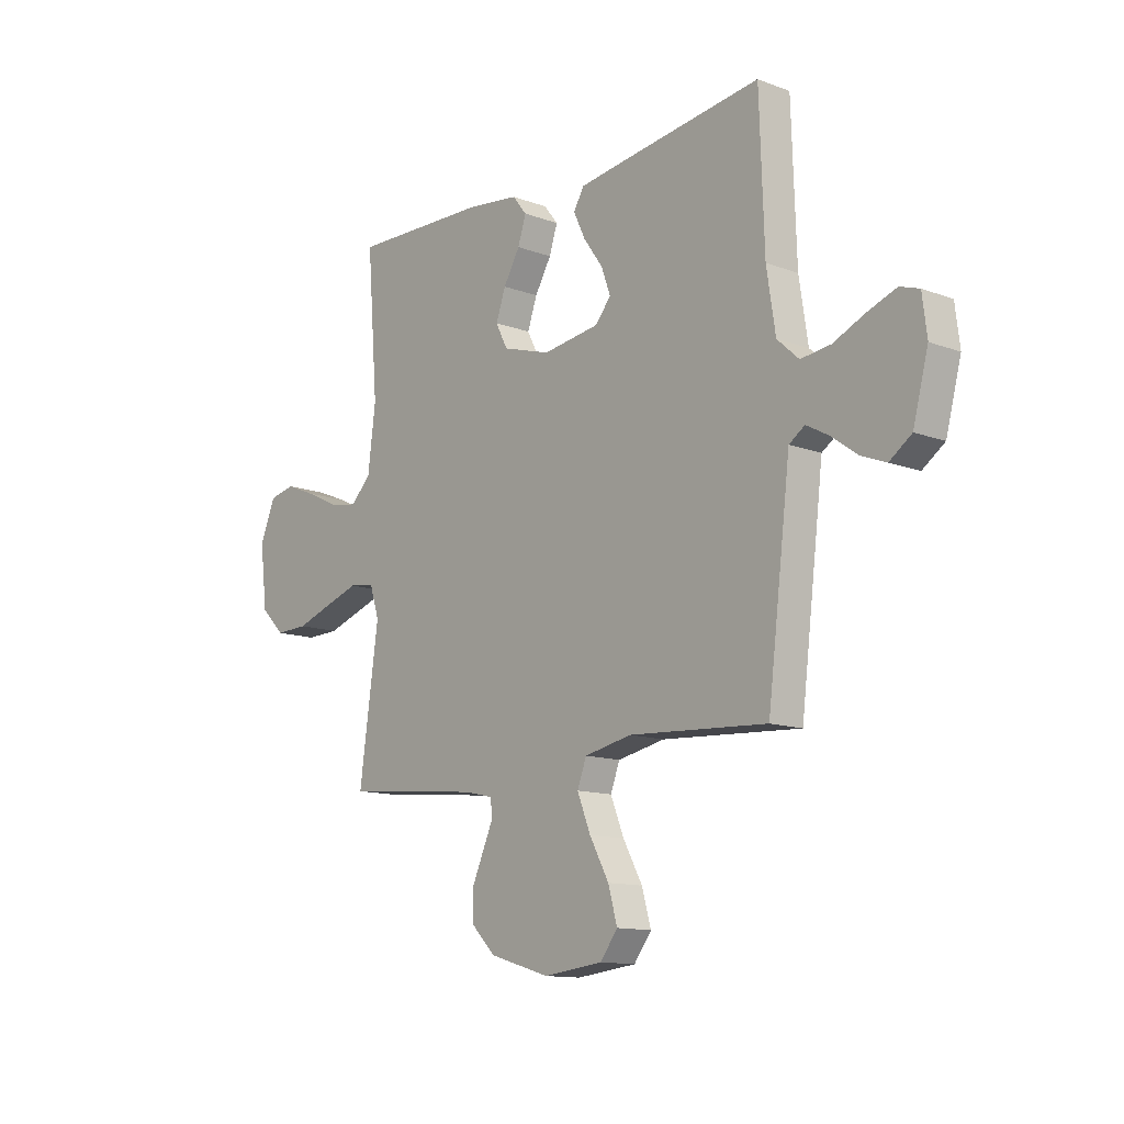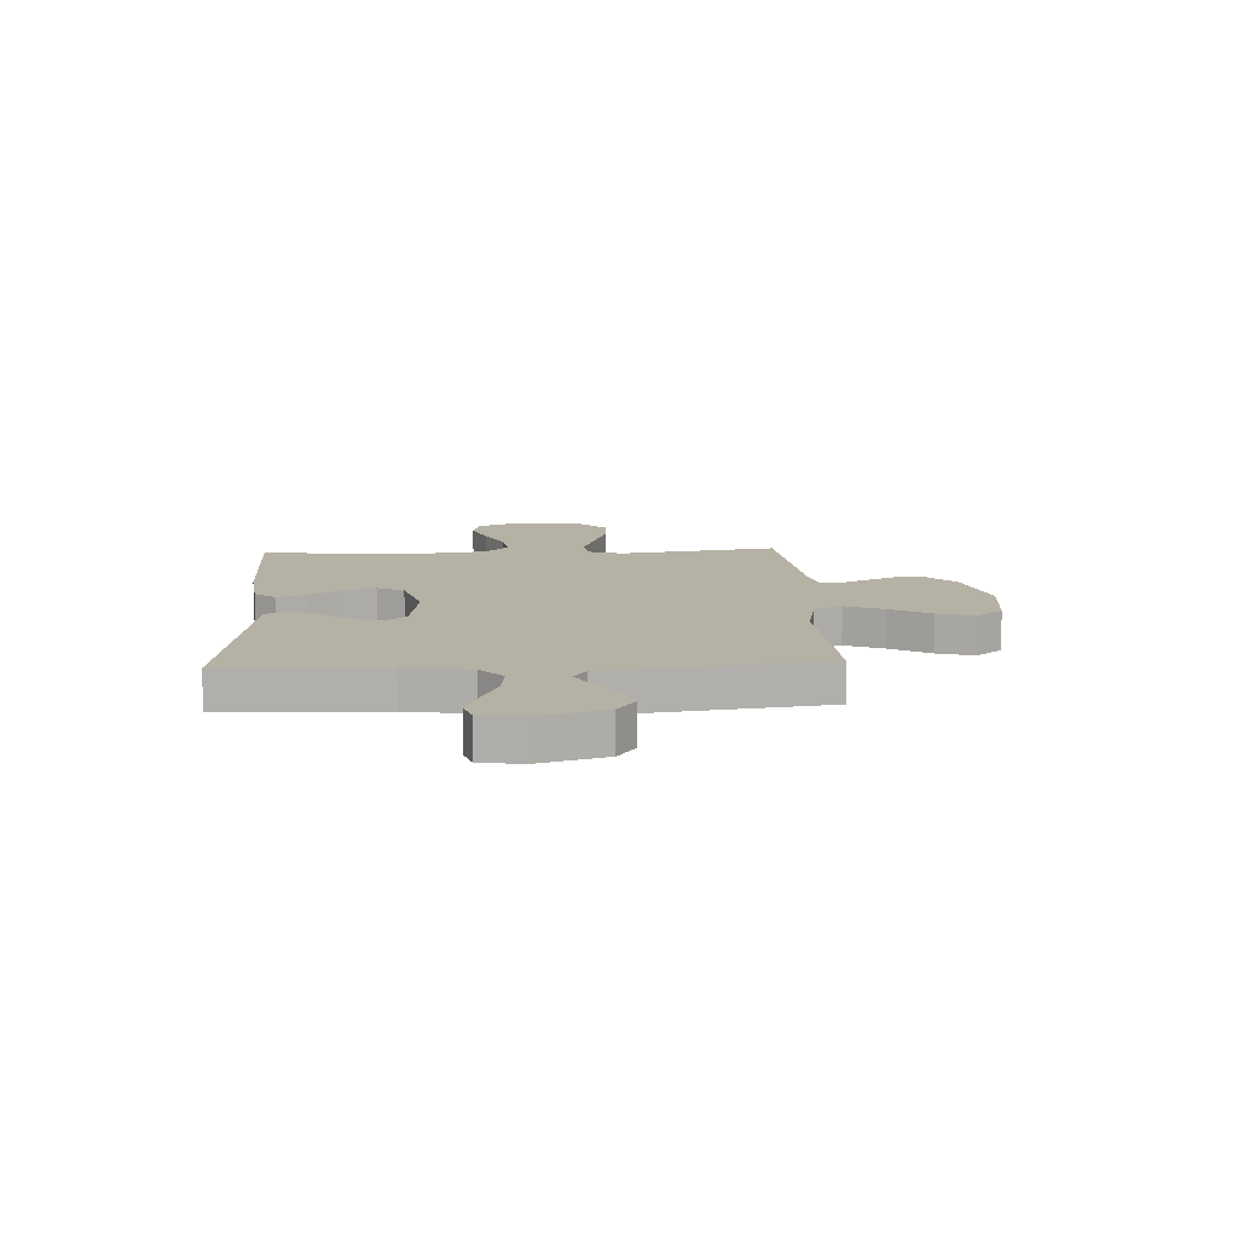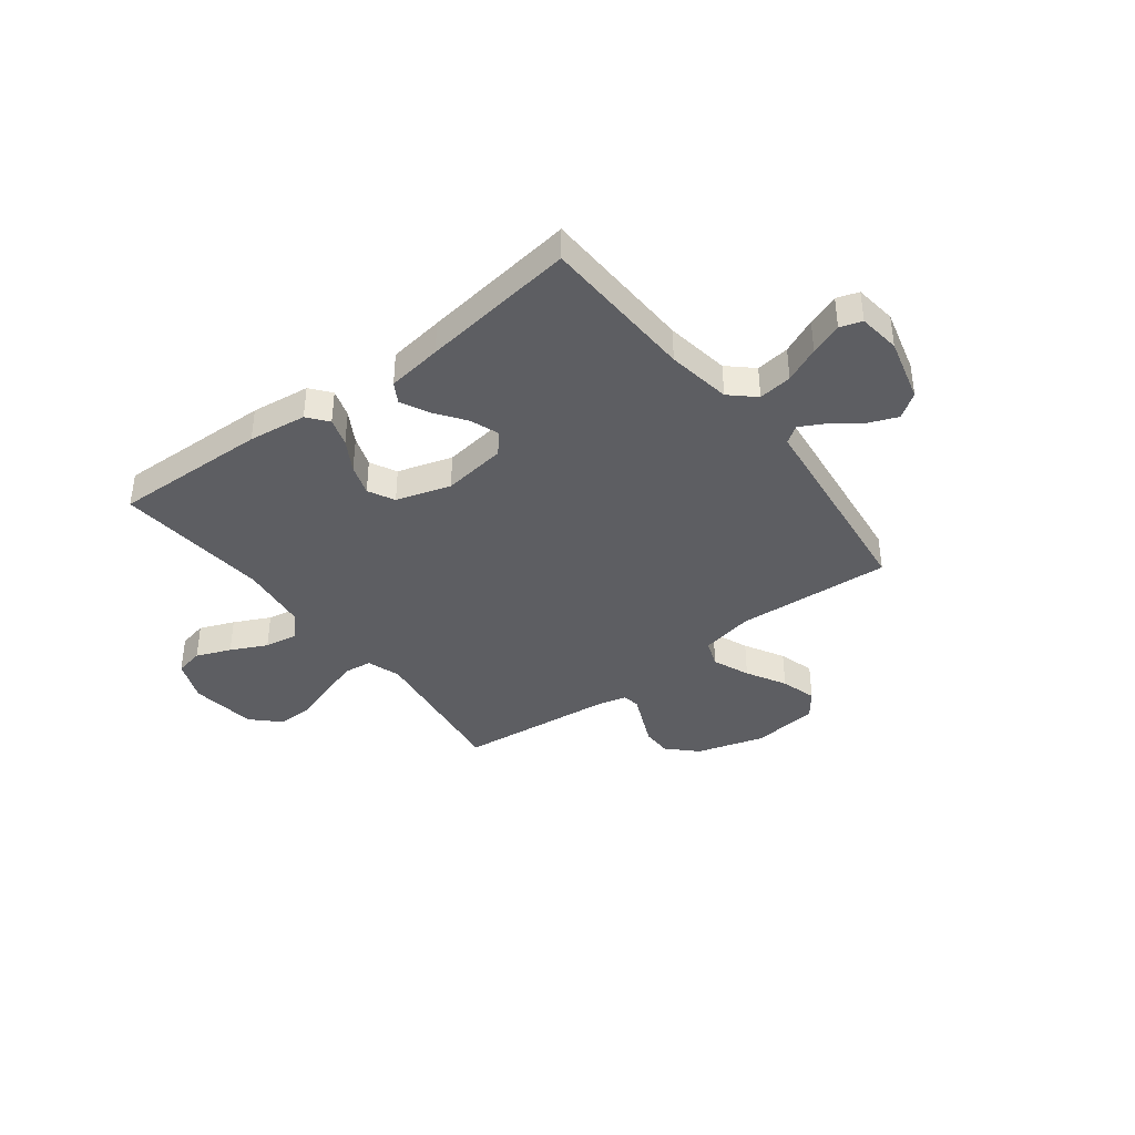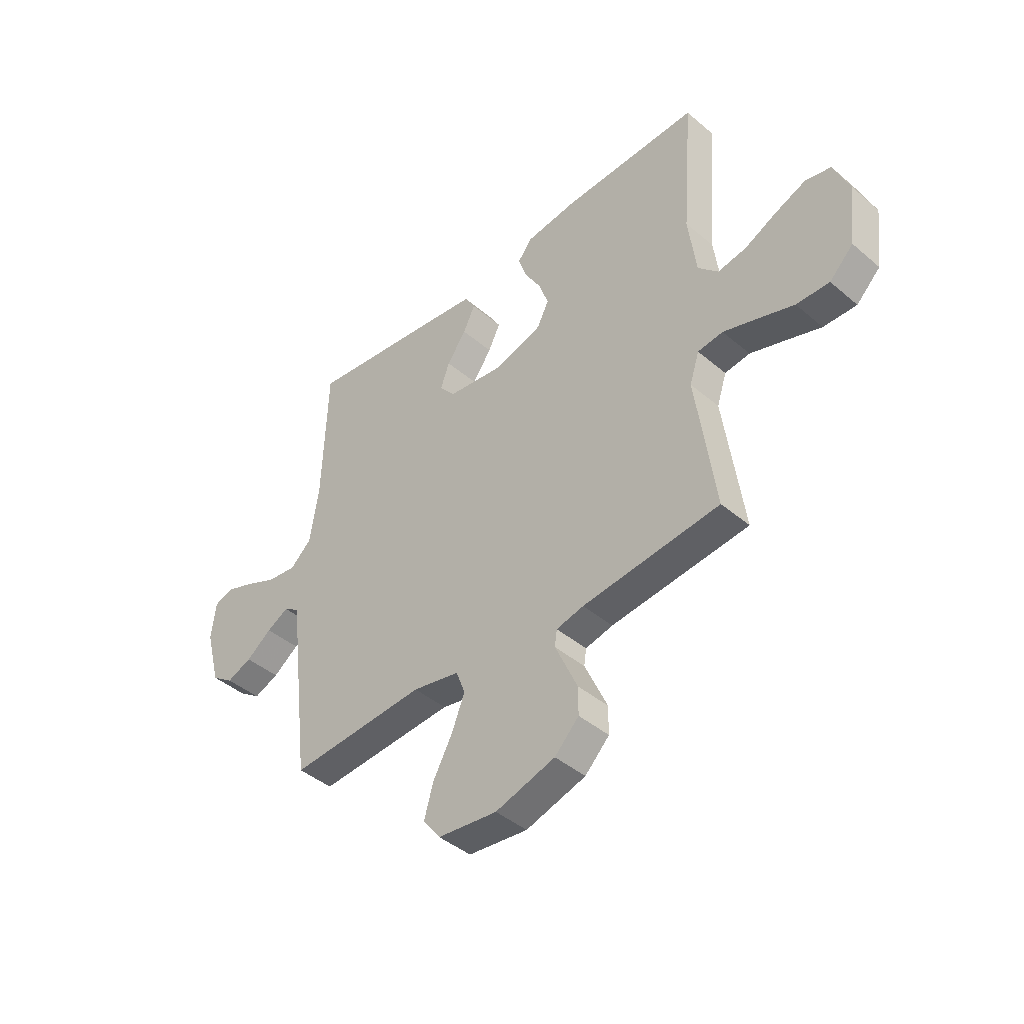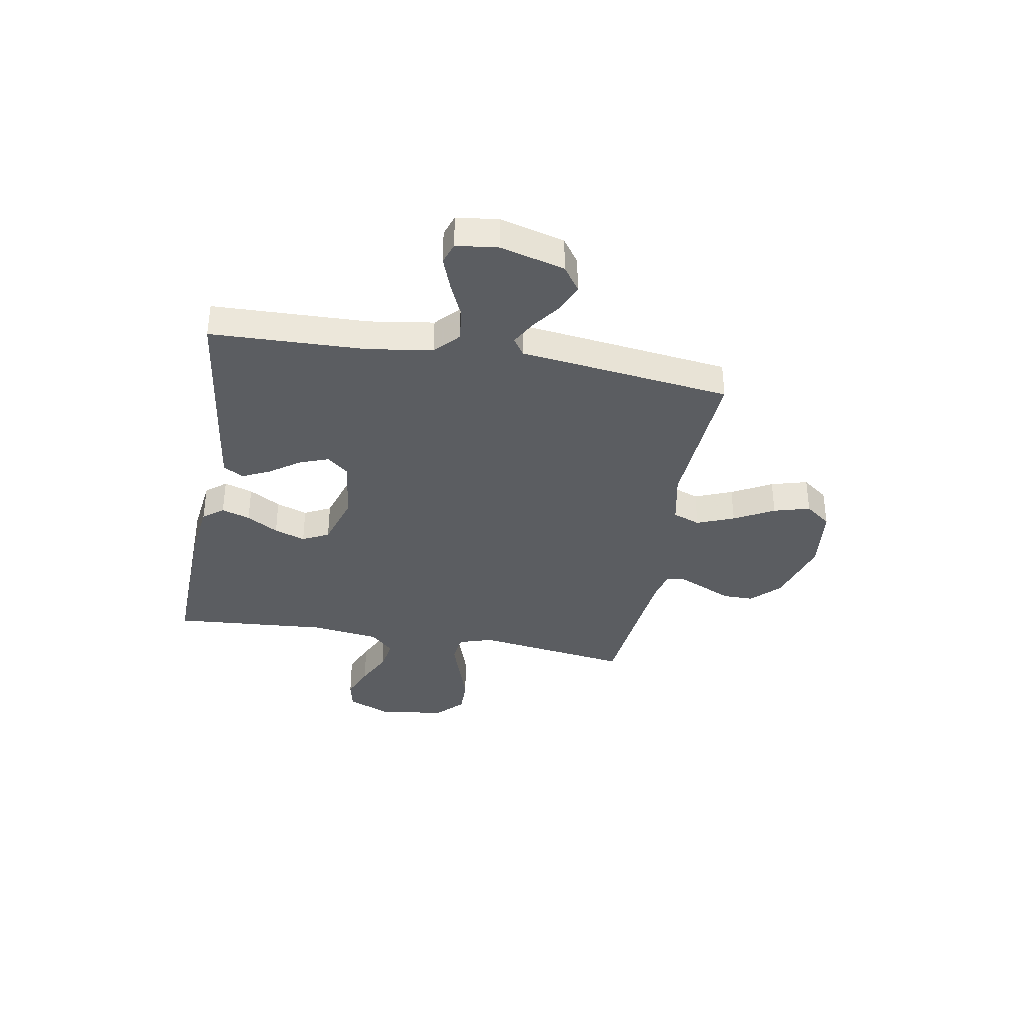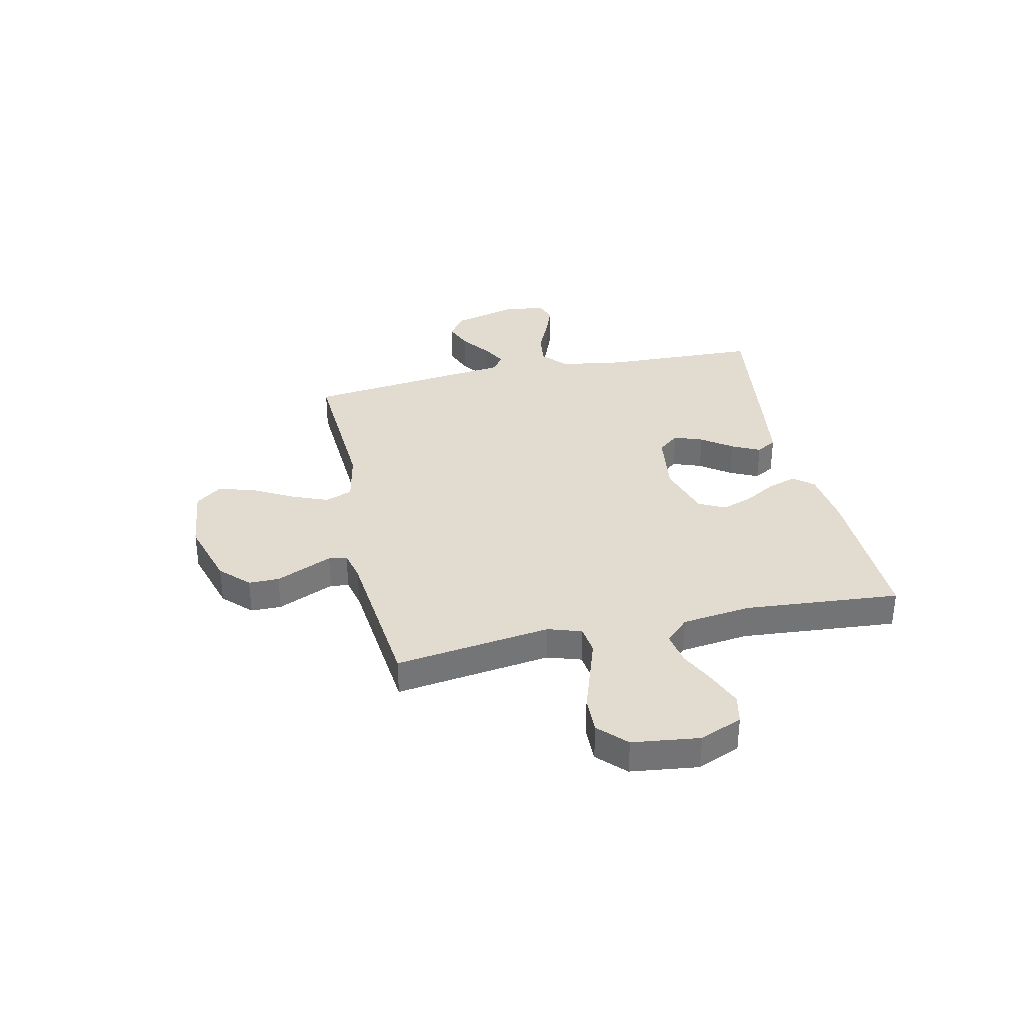
<metadata>
{"format":"obj","ext":"obj","renderer":"f3d","projection":"perspective","resolution":1024,"background":"white","views":[{"elev":-12.6,"azim":49.3,"up":"+Z"},{"elev":11.9,"azim":87.0,"up":"+Y"},{"elev":-39.0,"azim":37.5,"up":"+Y"},{"elev":-42.7,"azim":-135.2,"up":"+Z"},{"elev":-36.2,"azim":79.8,"up":"+Y"},{"elev":34.4,"azim":-102.3,"up":"+Y"}]}
</metadata>
<code>
v -0.5 0.07 -0.5
v -0.458 0.07 -0.2
v -0.479 0.07 -0.135
v -0.534 0.07 -0.128
v -0.607 0.07 -0.152
v -0.687 0.07 -0.179
v -0.759 0.07 -0.181
v -0.811 0.07 -0.13
v -0.827 0.07 0
v -0.793 0.07 0.082
v -0.737 0.07 0.094
v -0.67 0.07 0.067
v -0.6 0.07 0.033
v -0.537 0.07 0.022
v -0.493 0.07 0.067
v -0.476 0.07 0.2
v -0.5 0.07 0.5
v -0.2 0.07 0.492
v -0.087 0.07 0.478
v -0.056 0.07 0.439
v -0.074 0.07 0.384
v -0.11 0.07 0.323
v -0.131 0.07 0.263
v -0.105 0.07 0.212
v 0 0.07 0.18
v 0.124 0.07 0.197
v 0.158 0.07 0.238
v 0.138 0.07 0.293
v 0.096 0.07 0.352
v 0.07 0.07 0.406
v 0.093 0.07 0.445
v 0.2 0.07 0.46
v 0.5 0.07 0.5
v 0.51 0.07 0.2
v 0.529 0.07 0.076
v 0.576 0.07 0.033
v 0.641 0.07 0.041
v 0.71 0.07 0.072
v 0.772 0.07 0.095
v 0.814 0.07 0.081
v 0.824 0.07 0
v 0.791 0.07 -0.124
v 0.743 0.07 -0.158
v 0.688 0.07 -0.136
v 0.632 0.07 -0.095
v 0.584 0.07 -0.069
v 0.55 0.07 -0.092
v 0.537 0.07 -0.2
v 0.5 0.07 -0.5
v 0.2 0.07 -0.482
v 0.097 0.07 -0.503
v 0.077 0.07 -0.556
v 0.106 0.07 -0.628
v 0.148 0.07 -0.705
v 0.168 0.07 -0.775
v 0.13 0.07 -0.825
v 0 0.07 -0.84
v -0.131 0.07 -0.801
v -0.184 0.07 -0.748
v -0.184 0.07 -0.689
v -0.158 0.07 -0.631
v -0.135 0.07 -0.58
v -0.14 0.07 -0.545
v -0.2 0.07 -0.531
v -0.5 0 -0.5
v -0.458 0 -0.2
v -0.479 0 -0.135
v -0.534 0 -0.128
v -0.607 0 -0.152
v -0.687 0 -0.179
v -0.759 0 -0.181
v -0.811 0 -0.13
v -0.827 0 0
v -0.793 0 0.082
v -0.737 0 0.094
v -0.67 0 0.067
v -0.6 0 0.033
v -0.537 0 0.022
v -0.493 0 0.067
v -0.476 0 0.2
v -0.5 0 0.5
v -0.2 0 0.492
v -0.087 0 0.478
v -0.056 0 0.439
v -0.074 0 0.384
v -0.11 0 0.323
v -0.131 0 0.263
v -0.105 0 0.212
v 0 0 0.18
v 0.124 0 0.197
v 0.158 0 0.238
v 0.138 0 0.293
v 0.096 0 0.352
v 0.07 0 0.406
v 0.093 0 0.445
v 0.2 0 0.46
v 0.5 0 0.5
v 0.51 0 0.2
v 0.529 0 0.076
v 0.576 0 0.033
v 0.641 0 0.041
v 0.71 0 0.072
v 0.772 0 0.095
v 0.814 0 0.081
v 0.824 0 0
v 0.791 0 -0.124
v 0.743 0 -0.158
v 0.688 0 -0.136
v 0.632 0 -0.095
v 0.584 0 -0.069
v 0.55 0 -0.092
v 0.537 0 -0.2
v 0.5 0 -0.5
v 0.2 0 -0.482
v 0.097 0 -0.503
v 0.077 0 -0.556
v 0.106 0 -0.628
v 0.148 0 -0.705
v 0.168 0 -0.775
v 0.13 0 -0.825
v 0 0 -0.84
v -0.131 0 -0.801
v -0.184 0 -0.748
v -0.184 0 -0.689
v -0.158 0 -0.631
v -0.135 0 -0.58
v -0.14 0 -0.545
v -0.2 0 -0.531
f 59 60 61 62
f 57 58 59 62
f 57 62 63
f 56 57 63
f 53 54 55 56
f 52 53 56 63
f 51 52 63 64
f 47 48 49 50
f 47 50 51 64
f 42 43 44 45
f 42 45 46
f 41 42 46
f 40 41 46
f 37 38 39 40
f 37 40 46
f 36 37 46 47
f 31 32 33 34
f 31 34 35
f 28 29 30 31
f 27 28 31 35
f 26 27 35 36
f 19 20 21 22
f 19 22 23
f 16 17 18 19
f 15 16 19 23
f 14 15 23 24
f 10 11 12 13
f 8 9 10 13
f 8 13 14
f 5 6 7 8
f 4 5 8 14
f 3 4 14 24
f 47 64 1 2
f 25 26 36 47
f 24 25 47
f 2 3 24 47
f 126 125 124 123
f 126 123 122 121
f 127 126 121
f 127 121 120
f 120 119 118 117
f 127 120 117 116
f 128 127 116 115
f 114 113 112 111
f 128 115 114 111
f 109 108 107 106
f 110 109 106
f 110 106 105
f 110 105 104
f 104 103 102 101
f 110 104 101
f 111 110 101 100
f 98 97 96 95
f 99 98 95
f 95 94 93 92
f 99 95 92 91
f 100 99 91 90
f 86 85 84 83
f 87 86 83
f 83 82 81 80
f 87 83 80 79
f 88 87 79 78
f 77 76 75 74
f 77 74 73 72
f 78 77 72
f 72 71 70 69
f 78 72 69 68
f 88 78 68 67
f 66 65 128 111
f 111 100 90 89
f 111 89 88
f 111 88 67 66
f 1 65 66 2
f 2 66 67 3
f 3 67 68 4
f 4 68 69 5
f 5 69 70 6
f 6 70 71 7
f 7 71 72 8
f 8 72 73 9
f 9 73 74 10
f 10 74 75 11
f 11 75 76 12
f 12 76 77 13
f 13 77 78 14
f 14 78 79 15
f 15 79 80 16
f 16 80 81 17
f 17 81 82 18
f 18 82 83 19
f 19 83 84 20
f 20 84 85 21
f 21 85 86 22
f 22 86 87 23
f 23 87 88 24
f 24 88 89 25
f 25 89 90 26
f 26 90 91 27
f 27 91 92 28
f 28 92 93 29
f 29 93 94 30
f 30 94 95 31
f 31 95 96 32
f 32 96 97 33
f 33 97 98 34
f 34 98 99 35
f 35 99 100 36
f 36 100 101 37
f 37 101 102 38
f 38 102 103 39
f 39 103 104 40
f 40 104 105 41
f 41 105 106 42
f 42 106 107 43
f 43 107 108 44
f 44 108 109 45
f 45 109 110 46
f 46 110 111 47
f 47 111 112 48
f 48 112 113 49
f 49 113 114 50
f 50 114 115 51
f 51 115 116 52
f 52 116 117 53
f 53 117 118 54
f 54 118 119 55
f 55 119 120 56
f 56 120 121 57
f 57 121 122 58
f 58 122 123 59
f 59 123 124 60
f 60 124 125 61
f 61 125 126 62
f 62 126 127 63
f 63 127 128 64
f 64 128 65 1

</code>
